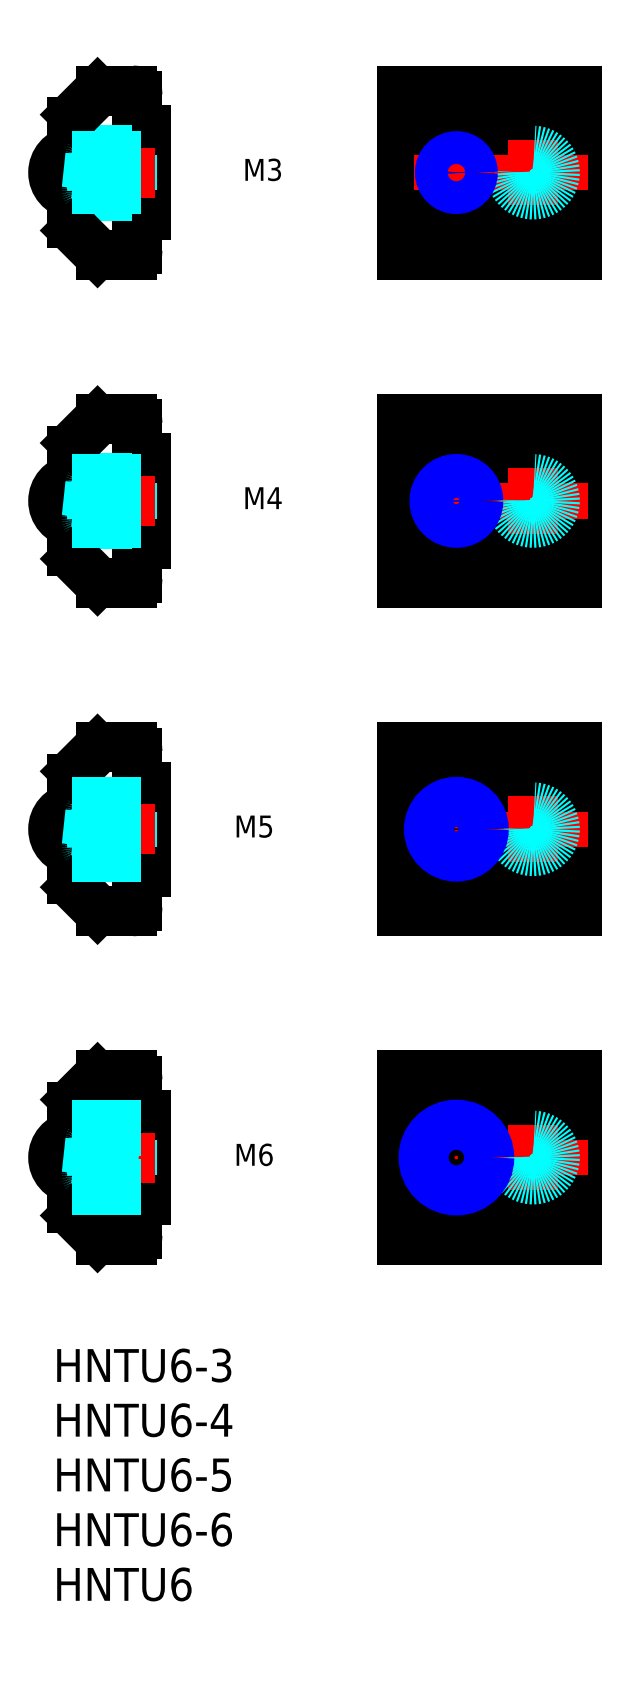
<metadata>
{"format":"dxf","ext":"dxf","renderer":"ezdxf+matplotlib","layout":"modelspace","background":"white","min_lineweight":24,"dpi":150}
</metadata>
<code>
0
SECTION
2
ENTITIES
0
INSERT
8
MSM_CONTINUOUS
2
*U4
10
0
20
0
30
0
0
INSERT
8
MSM_CONTINUOUS
2
*U5
10
0
20
0
30
0
0
LINE
8
MSM_CONTINUOUS
10
31.84
20
10
30
0
11
47.84
21
10
31
0
0
LINE
8
MSM_CONTINUOUS
10
47.84
20
10
30
0
11
47.84
21
25
31
0
0
LINE
8
MSM_CONTINUOUS
10
47.84
20
25
30
0
11
31.84
21
25
31
0
0
LINE
8
MSM_CONTINUOUS
10
31.84
20
25
30
0
11
31.84
21
10
31
0
0
LINE
8
MSM_CENTER
10
48.84
20
17.5
30
0
11
30.84
21
17.5
31
0
0
LINE
8
MSM_CENTER
10
36.84
20
13.5
30
0
11
36.84
21
21.5
31
0
0
LINE
8
MSM_CONTINUOUS
10
31.84
20
13.6
30
0
11
47.84
21
13.6
31
0
0
LINE
8
MSM_CONTINUOUS
10
31.84
20
21.4
30
0
11
47.84
21
21.4
31
0
0
LINE
8
MSM_CENTER
10
43.84
20
20.5
30
0
11
43.84
21
14.5
31
0
0
CIRCLE
8
MSM_DASHED
10
43.84
20
17.5
30
0
40
2
0
LINE
8
MSM_CONTINUOUS
10
8.5
20
21.4
30
0
11
8.5
21
13.6
31
0
0
LINE
8
MSM_CONTINUOUS
10
1.7
20
22.09
30
0
11
1.7
21
12.91
31
0
0
LINE
8
MSM_DASHED
10
7.2
20
19.6
30
0
11
7.2
21
15.4
31
0
0
LINE
8
MSM_CONTINUOUS
10
8.5
20
13.6
30
0
11
7.7
21
13.6
31
0
0
LINE
8
MSM_CONTINUOUS
10
7.7
20
13.6
30
0
11
7.7
21
10.5
31
0
0
LINE
8
MSM_CONTINUOUS
10
8.5
20
21.4
30
0
11
7.7
21
21.4
31
0
0
LINE
8
MSM_CONTINUOUS
10
7.7
20
21.4
30
0
11
7.7
21
24.5
31
0
0
LINE
8
MSM_CENTER
10
9.3
20
17.5
30
0
11
-1
21
17.5
31
0
0
LINE
8
MSM_DASHED
10
1.7
20
15.4
30
0
11
7.2
21
15.4
31
0
0
LINE
8
MSM_DASHED
10
1.7
20
19.6
30
0
11
7.2
21
19.6
31
0
0
ARC
8
MSM_CONTINUOUS
10
2
20
17.5
30
0
40
2
50
98.63
51
261.4
0
CIRCLE
8
MSM_DASHED
10
3.542
20
19.05
30
0
40
0.15
0
CIRCLE
8
MSM_DASHED
10
3.211
20
15.95
30
0
40
0.15
0
LINE
8
MSM_DASHED
10
3.691
20
19.03
30
0
11
3.36
21
15.93
31
0
0
LINE
8
MSM_DASHED
10
3.393
20
19.07
30
0
11
3.062
21
15.97
31
0
0
LINE
8
MSM_DASHED
10
3.757
20
17.83
30
0
11
3.692
21
19.06
31
0
0
LINE
8
MSM_DASHED
10
3.557
20
15.94
30
0
11
3.492
21
17.17
31
0
0
CIRCLE
8
MSM_DASHED
10
4.038
20
19.05
30
0
40
0.15
0
CIRCLE
8
MSM_DASHED
10
3.707
20
15.95
30
0
40
0.15
0
LINE
8
MSM_DASHED
10
4.187
20
19.03
30
0
11
3.856
21
15.93
31
0
0
LINE
8
MSM_DASHED
10
3.889
20
19.07
30
0
11
3.558
21
15.97
31
0
0
LINE
8
MSM_DASHED
10
4.253
20
17.83
30
0
11
4.188
21
19.06
31
0
0
LINE
8
MSM_DASHED
10
4.054
20
15.94
30
0
11
3.988
21
17.17
31
0
0
CIRCLE
8
MSM_DASHED
10
4.534
20
19.05
30
0
40
0.15
0
CIRCLE
8
MSM_DASHED
10
4.203
20
15.95
30
0
40
0.15
0
LINE
8
MSM_DASHED
10
4.683
20
19.03
30
0
11
4.353
21
15.93
31
0
0
LINE
8
MSM_DASHED
10
4.385
20
19.07
30
0
11
4.054
21
15.97
31
0
0
LINE
8
MSM_DASHED
10
4.75
20
17.83
30
0
11
4.684
21
19.06
31
0
0
LINE
8
MSM_DASHED
10
4.55
20
15.94
30
0
11
4.484
21
17.17
31
0
0
CIRCLE
8
MSM_DASHED
10
5.031
20
19.05
30
0
40
0.15
0
CIRCLE
8
MSM_DASHED
10
4.7
20
15.95
30
0
40
0.15
0
LINE
8
MSM_DASHED
10
5.18
20
19.03
30
0
11
4.849
21
15.93
31
0
0
LINE
8
MSM_DASHED
10
4.881
20
19.07
30
0
11
4.551
21
15.97
31
0
0
LINE
8
MSM_DASHED
10
5.246
20
17.83
30
0
11
5.18
21
19.06
31
0
0
LINE
8
MSM_DASHED
10
5.046
20
15.94
30
0
11
4.981
21
17.17
31
0
0
CIRCLE
8
MSM_DASHED
10
5.527
20
19.05
30
0
40
0.15
0
CIRCLE
8
MSM_DASHED
10
5.196
20
15.95
30
0
40
0.15
0
LINE
8
MSM_DASHED
10
5.676
20
19.03
30
0
11
5.345
21
15.93
31
0
0
LINE
8
MSM_DASHED
10
5.378
20
19.07
30
0
11
5.047
21
15.97
31
0
0
ARC
8
MSM_DASHED
10
2
20
17.5
30
0
40
2
50
261.4
51
98.63
0
LINE
8
MSM_CONTINUOUS
10
7.2
20
25
30
0
11
4.407
21
25
31
0
0
LINE
8
MSM_CONTINUOUS
10
7.2
20
10
30
0
11
4.407
21
10
31
0
0
LINE
8
MSM_CONTINUOUS
10
1.993
20
22.79
30
0
11
4.054
21
24.85
31
0
0
LINE
8
MSM_CONTINUOUS
10
1.993
20
12.21
30
0
11
4.054
21
10.15
31
0
0
ARC
8
MSM_CONTINUOUS
10
2.7
20
22.09
30
0
40
1
50
135
51
180
0
ARC
8
MSM_CONTINUOUS
10
2.7
20
12.91
30
0
40
1
50
180
51
225
0
ARC
8
MSM_CONTINUOUS
10
4.407
20
10.5
30
0
40
0.5
50
225
51
270
0
ARC
8
MSM_CONTINUOUS
10
7.2
20
10.5
30
0
40
0.5
50
270
51
0
0
ARC
8
MSM_CONTINUOUS
10
4.407
20
24.5
30
0
40
0.5
50
90
51
135
0
ARC
8
MSM_CONTINUOUS
10
7.2
20
24.5
30
0
40
0.5
50
1.628e-12
51
90
0
LINE
8
MSM_CONTINUOUS
10
31.84
20
40
30
0
11
47.84
21
40
31
0
0
LINE
8
MSM_CONTINUOUS
10
47.84
20
40
30
0
11
47.84
21
55
31
0
0
LINE
8
MSM_CONTINUOUS
10
47.84
20
55
30
0
11
31.84
21
55
31
0
0
LINE
8
MSM_CONTINUOUS
10
31.84
20
55
30
0
11
31.84
21
40
31
0
0
LINE
8
MSM_CENTER
10
48.84
20
47.5
30
0
11
30.84
21
47.5
31
0
0
LINE
8
MSM_CENTER
10
36.84
20
43.5
30
0
11
36.84
21
51.5
31
0
0
LINE
8
MSM_CONTINUOUS
10
31.84
20
43.6
30
0
11
47.84
21
43.6
31
0
0
LINE
8
MSM_CONTINUOUS
10
31.84
20
51.4
30
0
11
47.84
21
51.4
31
0
0
LINE
8
MSM_CENTER
10
43.84
20
50.5
30
0
11
43.84
21
44.5
31
0
0
CIRCLE
8
MSM_DASHED
10
43.84
20
47.5
30
0
40
2
0
LINE
8
MSM_CONTINUOUS
10
8.5
20
51.4
30
0
11
8.5
21
43.6
31
0
0
LINE
8
MSM_CONTINUOUS
10
1.7
20
52.09
30
0
11
1.7
21
42.91
31
0
0
LINE
8
MSM_DASHED
10
7.2
20
49.6
30
0
11
7.2
21
45.4
31
0
0
LINE
8
MSM_CONTINUOUS
10
8.5
20
43.6
30
0
11
7.7
21
43.6
31
0
0
LINE
8
MSM_CONTINUOUS
10
7.7
20
43.6
30
0
11
7.7
21
40.5
31
0
0
ARC
8
MSM_CONTINUOUS
10
7.2
20
40.5
30
0
40
0.5
50
270
51
0
0
LINE
8
MSM_CONTINUOUS
10
8.5
20
51.4
30
0
11
7.7
21
51.4
31
0
0
LINE
8
MSM_CONTINUOUS
10
7.7
20
51.4
30
0
11
7.7
21
54.5
31
0
0
ARC
8
MSM_CONTINUOUS
10
7.2
20
54.5
30
0
40
0.5
50
0
51
90
0
LINE
8
MSM_CENTER
10
9.3
20
47.5
30
0
11
-1
21
47.5
31
0
0
LINE
8
MSM_DASHED
10
1.7
20
45.4
30
0
11
7.2
21
45.4
31
0
0
LINE
8
MSM_DASHED
10
1.7
20
49.6
30
0
11
7.2
21
49.6
31
0
0
ARC
8
MSM_CONTINUOUS
10
2
20
47.5
30
0
40
2
50
98.63
51
261.4
0
CIRCLE
8
MSM_DASHED
10
3.542
20
49.05
30
0
40
0.15
0
CIRCLE
8
MSM_DASHED
10
3.211
20
45.95
30
0
40
0.15
0
LINE
8
MSM_DASHED
10
3.691
20
49.03
30
0
11
3.36
21
45.93
31
0
0
LINE
8
MSM_DASHED
10
3.393
20
49.07
30
0
11
3.062
21
45.97
31
0
0
LINE
8
MSM_DASHED
10
3.757
20
47.83
30
0
11
3.692
21
49.06
31
0
0
LINE
8
MSM_DASHED
10
3.557
20
45.94
30
0
11
3.492
21
47.17
31
0
0
CIRCLE
8
MSM_DASHED
10
4.038
20
49.05
30
0
40
0.15
0
CIRCLE
8
MSM_DASHED
10
3.707
20
45.95
30
0
40
0.15
0
LINE
8
MSM_DASHED
10
4.187
20
49.03
30
0
11
3.856
21
45.93
31
0
0
LINE
8
MSM_DASHED
10
3.889
20
49.07
30
0
11
3.558
21
45.97
31
0
0
LINE
8
MSM_DASHED
10
4.253
20
47.83
30
0
11
4.188
21
49.06
31
0
0
LINE
8
MSM_DASHED
10
4.054
20
45.94
30
0
11
3.988
21
47.17
31
0
0
CIRCLE
8
MSM_DASHED
10
4.534
20
49.05
30
0
40
0.15
0
CIRCLE
8
MSM_DASHED
10
4.203
20
45.95
30
0
40
0.15
0
LINE
8
MSM_DASHED
10
4.683
20
49.03
30
0
11
4.353
21
45.93
31
0
0
LINE
8
MSM_DASHED
10
4.385
20
49.07
30
0
11
4.054
21
45.97
31
0
0
LINE
8
MSM_DASHED
10
4.75
20
47.83
30
0
11
4.684
21
49.06
31
0
0
LINE
8
MSM_DASHED
10
4.55
20
45.94
30
0
11
4.484
21
47.17
31
0
0
CIRCLE
8
MSM_DASHED
10
5.031
20
49.05
30
0
40
0.15
0
CIRCLE
8
MSM_DASHED
10
4.7
20
45.95
30
0
40
0.15
0
LINE
8
MSM_DASHED
10
5.18
20
49.03
30
0
11
4.849
21
45.93
31
0
0
LINE
8
MSM_DASHED
10
4.881
20
49.07
30
0
11
4.551
21
45.97
31
0
0
LINE
8
MSM_DASHED
10
5.246
20
47.83
30
0
11
5.18
21
49.06
31
0
0
LINE
8
MSM_DASHED
10
5.046
20
45.94
30
0
11
4.981
21
47.17
31
0
0
CIRCLE
8
MSM_DASHED
10
5.527
20
49.05
30
0
40
0.15
0
CIRCLE
8
MSM_DASHED
10
5.196
20
45.95
30
0
40
0.15
0
LINE
8
MSM_DASHED
10
5.676
20
49.03
30
0
11
5.345
21
45.93
31
0
0
LINE
8
MSM_DASHED
10
5.378
20
49.07
30
0
11
5.047
21
45.97
31
0
0
ARC
8
MSM_DASHED
10
2
20
47.5
30
0
40
2
50
261.4
51
98.63
0
LINE
8
MSM_CONTINUOUS
10
7.2
20
55
30
0
11
4.407
21
55
31
0
0
ARC
8
MSM_CONTINUOUS
10
4.407
20
54.5
30
0
40
0.5
50
90
51
135
0
LINE
8
MSM_CONTINUOUS
10
7.2
20
40
30
0
11
4.407
21
40
31
0
0
ARC
8
MSM_CONTINUOUS
10
4.407
20
40.5
30
0
40
0.5
50
225
51
270
0
LINE
8
MSM_CONTINUOUS
10
1.993
20
52.79
30
0
11
4.054
21
54.85
31
0
0
ARC
8
MSM_CONTINUOUS
10
2.7
20
52.09
30
0
40
1
50
135
51
180
0
LINE
8
MSM_CONTINUOUS
10
1.993
20
42.21
30
0
11
4.054
21
40.15
31
0
0
ARC
8
MSM_CONTINUOUS
10
2.7
20
42.91
30
0
40
1
50
180
51
225
0
LINE
8
MSM_CONTINUOUS
10
31.84
20
70
30
0
11
47.84
21
70
31
0
0
LINE
8
MSM_CONTINUOUS
10
47.84
20
70
30
0
11
47.84
21
85
31
0
0
LINE
8
MSM_CONTINUOUS
10
47.84
20
85
30
0
11
31.84
21
85
31
0
0
LINE
8
MSM_CONTINUOUS
10
31.84
20
85
30
0
11
31.84
21
70
31
0
0
LINE
8
MSM_CENTER
10
48.84
20
77.5
30
0
11
30.84
21
77.5
31
0
0
LINE
8
MSM_CENTER
10
36.84
20
73.5
30
0
11
36.84
21
81.5
31
0
0
LINE
8
MSM_CONTINUOUS
10
31.84
20
73.6
30
0
11
47.84
21
73.6
31
0
0
LINE
8
MSM_CONTINUOUS
10
31.84
20
81.4
30
0
11
47.84
21
81.4
31
0
0
LINE
8
MSM_CENTER
10
43.84
20
80.5
30
0
11
43.84
21
74.5
31
0
0
CIRCLE
8
MSM_DASHED
10
43.84
20
77.5
30
0
40
2
0
LINE
8
MSM_CONTINUOUS
10
8.5
20
81.4
30
0
11
8.5
21
73.6
31
0
0
LINE
8
MSM_CONTINUOUS
10
1.7
20
82.09
30
0
11
1.7
21
72.91
31
0
0
LINE
8
MSM_DASHED
10
7.2
20
79.6
30
0
11
7.2
21
75.4
31
0
0
LINE
8
MSM_CONTINUOUS
10
8.5
20
73.6
30
0
11
7.7
21
73.6
31
0
0
LINE
8
MSM_CONTINUOUS
10
7.7
20
73.6
30
0
11
7.7
21
70.5
31
0
0
ARC
8
MSM_CONTINUOUS
10
7.2
20
70.5
30
0
40
0.5
50
270
51
0
0
LINE
8
MSM_CONTINUOUS
10
8.5
20
81.4
30
0
11
7.7
21
81.4
31
0
0
LINE
8
MSM_CONTINUOUS
10
7.7
20
81.4
30
0
11
7.7
21
84.5
31
0
0
ARC
8
MSM_CONTINUOUS
10
7.2
20
84.5
30
0
40
0.5
50
0
51
90
0
LINE
8
MSM_CENTER
10
9.3
20
77.5
30
0
11
-1
21
77.5
31
0
0
LINE
8
MSM_DASHED
10
1.7
20
75.4
30
0
11
7.2
21
75.4
31
0
0
LINE
8
MSM_DASHED
10
1.7
20
79.6
30
0
11
7.2
21
79.6
31
0
0
ARC
8
MSM_CONTINUOUS
10
2
20
77.5
30
0
40
2
50
98.63
51
261.4
0
CIRCLE
8
MSM_DASHED
10
3.542
20
79.05
30
0
40
0.15
0
CIRCLE
8
MSM_DASHED
10
3.211
20
75.95
30
0
40
0.15
0
LINE
8
MSM_DASHED
10
3.691
20
79.03
30
0
11
3.36
21
75.93
31
0
0
LINE
8
MSM_DASHED
10
3.393
20
79.07
30
0
11
3.062
21
75.97
31
0
0
LINE
8
MSM_DASHED
10
3.757
20
77.83
30
0
11
3.692
21
79.06
31
0
0
LINE
8
MSM_DASHED
10
3.557
20
75.94
30
0
11
3.492
21
77.17
31
0
0
CIRCLE
8
MSM_DASHED
10
4.038
20
79.05
30
0
40
0.15
0
CIRCLE
8
MSM_DASHED
10
3.707
20
75.95
30
0
40
0.15
0
LINE
8
MSM_DASHED
10
4.187
20
79.03
30
0
11
3.856
21
75.93
31
0
0
LINE
8
MSM_DASHED
10
3.889
20
79.07
30
0
11
3.558
21
75.97
31
0
0
LINE
8
MSM_DASHED
10
4.253
20
77.83
30
0
11
4.188
21
79.06
31
0
0
LINE
8
MSM_DASHED
10
4.054
20
75.94
30
0
11
3.988
21
77.17
31
0
0
CIRCLE
8
MSM_DASHED
10
4.534
20
79.05
30
0
40
0.15
0
CIRCLE
8
MSM_DASHED
10
4.203
20
75.95
30
0
40
0.15
0
LINE
8
MSM_DASHED
10
4.683
20
79.03
30
0
11
4.353
21
75.93
31
0
0
LINE
8
MSM_DASHED
10
4.385
20
79.07
30
0
11
4.054
21
75.97
31
0
0
LINE
8
MSM_DASHED
10
4.75
20
77.83
30
0
11
4.684
21
79.06
31
0
0
LINE
8
MSM_DASHED
10
4.55
20
75.94
30
0
11
4.484
21
77.17
31
0
0
CIRCLE
8
MSM_DASHED
10
5.031
20
79.05
30
0
40
0.15
0
CIRCLE
8
MSM_DASHED
10
4.7
20
75.95
30
0
40
0.15
0
LINE
8
MSM_DASHED
10
5.18
20
79.03
30
0
11
4.849
21
75.93
31
0
0
LINE
8
MSM_DASHED
10
4.881
20
79.07
30
0
11
4.551
21
75.97
31
0
0
LINE
8
MSM_DASHED
10
5.246
20
77.83
30
0
11
5.18
21
79.06
31
0
0
LINE
8
MSM_DASHED
10
5.046
20
75.94
30
0
11
4.981
21
77.17
31
0
0
CIRCLE
8
MSM_DASHED
10
5.527
20
79.05
30
0
40
0.15
0
CIRCLE
8
MSM_DASHED
10
5.196
20
75.95
30
0
40
0.15
0
LINE
8
MSM_DASHED
10
5.676
20
79.03
30
0
11
5.345
21
75.93
31
0
0
LINE
8
MSM_DASHED
10
5.378
20
79.07
30
0
11
5.047
21
75.97
31
0
0
ARC
8
MSM_DASHED
10
2
20
77.5
30
0
40
2
50
261.4
51
98.63
0
LINE
8
MSM_CONTINUOUS
10
7.2
20
85
30
0
11
4.407
21
85
31
0
0
ARC
8
MSM_CONTINUOUS
10
4.407
20
84.5
30
0
40
0.5
50
90
51
135
0
LINE
8
MSM_CONTINUOUS
10
7.2
20
70
30
0
11
4.407
21
70
31
0
0
ARC
8
MSM_CONTINUOUS
10
4.407
20
70.5
30
0
40
0.5
50
225
51
270
0
LINE
8
MSM_CONTINUOUS
10
1.993
20
82.79
30
0
11
4.054
21
84.85
31
0
0
ARC
8
MSM_CONTINUOUS
10
2.7
20
82.09
30
0
40
1
50
135
51
180
0
LINE
8
MSM_CONTINUOUS
10
1.993
20
72.21
30
0
11
4.054
21
70.15
31
0
0
ARC
8
MSM_CONTINUOUS
10
2.7
20
72.91
30
0
40
1
50
180
51
225
0
LINE
8
MSM_CONTINUOUS
10
31.84
20
100
30
0
11
47.84
21
100
31
0
0
LINE
8
MSM_CONTINUOUS
10
47.84
20
100
30
0
11
47.84
21
115
31
0
0
LINE
8
MSM_CONTINUOUS
10
47.84
20
115
30
0
11
31.84
21
115
31
0
0
LINE
8
MSM_CONTINUOUS
10
31.84
20
115
30
0
11
31.84
21
100
31
0
0
LINE
8
MSM_CENTER
10
48.84
20
107.5
30
0
11
30.84
21
107.5
31
0
0
LINE
8
MSM_CENTER
10
36.84
20
103.5
30
0
11
36.84
21
111.5
31
0
0
LINE
8
MSM_CONTINUOUS
10
31.84
20
103.6
30
0
11
47.84
21
103.6
31
0
0
LINE
8
MSM_CONTINUOUS
10
31.84
20
111.4
30
0
11
47.84
21
111.4
31
0
0
LINE
8
MSM_CENTER
10
43.84
20
110.5
30
0
11
43.84
21
104.5
31
0
0
CIRCLE
8
MSM_DASHED
10
43.84
20
107.5
30
0
40
2
0
LINE
8
MSM_CONTINUOUS
10
8.5
20
111.4
30
0
11
8.5
21
103.6
31
0
0
LINE
8
MSM_CONTINUOUS
10
1.7
20
112.1
30
0
11
1.7
21
102.9
31
0
0
LINE
8
MSM_DASHED
10
7.2
20
109.6
30
0
11
7.2
21
105.4
31
0
0
LINE
8
MSM_CONTINUOUS
10
8.5
20
103.6
30
0
11
7.7
21
103.6
31
0
0
LINE
8
MSM_CONTINUOUS
10
7.7
20
103.6
30
0
11
7.7
21
100.5
31
0
0
ARC
8
MSM_CONTINUOUS
10
7.2
20
100.5
30
0
40
0.5
50
270
51
0
0
LINE
8
MSM_CONTINUOUS
10
8.5
20
111.4
30
0
11
7.7
21
111.4
31
0
0
LINE
8
MSM_CONTINUOUS
10
7.7
20
111.4
30
0
11
7.7
21
114.5
31
0
0
ARC
8
MSM_CONTINUOUS
10
7.2
20
114.5
30
0
40
0.5
50
0
51
90
0
LINE
8
MSM_CENTER
10
9.3
20
107.5
30
0
11
-1
21
107.5
31
0
0
LINE
8
MSM_DASHED
10
1.7
20
105.4
30
0
11
7.2
21
105.4
31
0
0
LINE
8
MSM_DASHED
10
1.7
20
109.6
30
0
11
7.2
21
109.6
31
0
0
ARC
8
MSM_CONTINUOUS
10
2
20
107.5
30
0
40
2
50
98.63
51
261.4
0
CIRCLE
8
MSM_DASHED
10
3.542
20
109
30
0
40
0.15
0
CIRCLE
8
MSM_DASHED
10
3.211
20
106
30
0
40
0.15
0
LINE
8
MSM_DASHED
10
3.691
20
109
30
0
11
3.36
21
105.9
31
0
0
LINE
8
MSM_DASHED
10
3.393
20
109.1
30
0
11
3.062
21
106
31
0
0
LINE
8
MSM_DASHED
10
3.757
20
107.8
30
0
11
3.692
21
109.1
31
0
0
LINE
8
MSM_DASHED
10
3.557
20
105.9
30
0
11
3.492
21
107.2
31
0
0
CIRCLE
8
MSM_DASHED
10
4.038
20
109
30
0
40
0.15
0
CIRCLE
8
MSM_DASHED
10
3.707
20
106
30
0
40
0.15
0
LINE
8
MSM_DASHED
10
4.187
20
109
30
0
11
3.856
21
105.9
31
0
0
LINE
8
MSM_DASHED
10
3.889
20
109.1
30
0
11
3.558
21
106
31
0
0
LINE
8
MSM_DASHED
10
4.253
20
107.8
30
0
11
4.188
21
109.1
31
0
0
LINE
8
MSM_DASHED
10
4.054
20
105.9
30
0
11
3.988
21
107.2
31
0
0
CIRCLE
8
MSM_DASHED
10
4.534
20
109
30
0
40
0.15
0
CIRCLE
8
MSM_DASHED
10
4.203
20
106
30
0
40
0.15
0
LINE
8
MSM_DASHED
10
4.683
20
109
30
0
11
4.353
21
105.9
31
0
0
LINE
8
MSM_DASHED
10
4.385
20
109.1
30
0
11
4.054
21
106
31
0
0
LINE
8
MSM_DASHED
10
4.75
20
107.8
30
0
11
4.684
21
109.1
31
0
0
LINE
8
MSM_DASHED
10
4.55
20
105.9
30
0
11
4.484
21
107.2
31
0
0
CIRCLE
8
MSM_DASHED
10
5.031
20
109
30
0
40
0.15
0
CIRCLE
8
MSM_DASHED
10
4.7
20
106
30
0
40
0.15
0
LINE
8
MSM_DASHED
10
5.18
20
109
30
0
11
4.849
21
105.9
31
0
0
LINE
8
MSM_DASHED
10
4.881
20
109.1
30
0
11
4.551
21
106
31
0
0
LINE
8
MSM_DASHED
10
5.246
20
107.8
30
0
11
5.18
21
109.1
31
0
0
LINE
8
MSM_DASHED
10
5.046
20
105.9
30
0
11
4.981
21
107.2
31
0
0
CIRCLE
8
MSM_DASHED
10
5.527
20
109
30
0
40
0.15
0
CIRCLE
8
MSM_DASHED
10
5.196
20
106
30
0
40
0.15
0
LINE
8
MSM_DASHED
10
5.676
20
109
30
0
11
5.345
21
105.9
31
0
0
LINE
8
MSM_DASHED
10
5.378
20
109.1
30
0
11
5.047
21
106
31
0
0
ARC
8
MSM_DASHED
10
2
20
107.5
30
0
40
2
50
261.4
51
98.63
0
LINE
8
MSM_CONTINUOUS
10
7.2
20
115
30
0
11
4.407
21
115
31
0
0
ARC
8
MSM_CONTINUOUS
10
4.407
20
114.5
30
0
40
0.5
50
90
51
135
0
LINE
8
MSM_CONTINUOUS
10
7.2
20
100
30
0
11
4.407
21
100
31
0
0
ARC
8
MSM_CONTINUOUS
10
4.407
20
100.5
30
0
40
0.5
50
225
51
270
0
LINE
8
MSM_CONTINUOUS
10
1.993
20
112.8
30
0
11
4.054
21
114.9
31
0
0
ARC
8
MSM_CONTINUOUS
10
2.7
20
112.1
30
0
40
1
50
135
51
180
0
LINE
8
MSM_CONTINUOUS
10
1.993
20
102.2
30
0
11
4.054
21
100.1
31
0
0
ARC
8
MSM_CONTINUOUS
10
2.7
20
102.9
30
0
40
1
50
180
51
225
0
TEXT
8
MSM_CONTINUOUS
10
17.5
20
76.5
30
0
40
2
1
M4
72
     4
11
19.17
21
77.5
31
0
0
TEXT
8
MSM_CONTINUOUS
10
17.5
20
106.5
30
0
40
2
1
M3
72
     4
11
19.17
21
107.5
31
0
0
TEXT
8
MSM_CONTINUOUS
10
16.7
20
46.5
30
0
40
2
1
M5
72
     4
11
18.37
21
47.5
31
0
0
TEXT
8
MSM_CONTINUOUS
10
16.7
20
16.5
30
0
40
2
1
M6
72
     4
11
18.37
21
17.5
31
0
0
CIRCLE
8
MSM_CONTINUOUS
10
36.84
20
107.5
30
0
40
1.23
0
CIRCLE
8
MSM_NARROW
10
36.84
20
107.5
30
0
40
1.5
0
CIRCLE
8
MSM_CONTINUOUS
10
36.84
20
77.5
30
0
40
1.621
0
CIRCLE
8
MSM_NARROW
10
36.84
20
77.5
30
0
40
2
0
CIRCLE
8
MSM_CONTINUOUS
10
36.84
20
47.5
30
0
40
2.067
0
CIRCLE
8
MSM_NARROW
10
36.84
20
47.5
30
0
40
2.5
0
CIRCLE
8
MSM_CONTINUOUS
10
36.84
20
17.5
30
0
40
2.458
0
CIRCLE
8
MSM_NARROW
10
36.84
20
17.5
30
0
40
3
0
LINE
8
MSM_DASHED
10
1.7
20
15.04
30
0
11
8.5
21
15.04
31
0
0
LINE
8
MSM_DASHED
10
1.7
20
14.5
30
0
11
8.5
21
14.5
31
0
0
LINE
8
MSM_DASHED
10
1.7
20
20.5
30
0
11
8.5
21
20.5
31
0
0
LINE
8
MSM_DASHED
10
1.7
20
19.96
30
0
11
8.5
21
19.96
31
0
0
LINE
8
MSM_DASHED
10
1.7
20
45.43
30
0
11
8.5
21
45.43
31
0
0
LINE
8
MSM_DASHED
10
1.7
20
45
30
0
11
8.5
21
45
31
0
0
LINE
8
MSM_DASHED
10
1.7
20
50
30
0
11
8.5
21
50
31
0
0
LINE
8
MSM_DASHED
10
1.7
20
49.57
30
0
11
8.5
21
49.57
31
0
0
LINE
8
MSM_DASHED
10
1.7
20
75.88
30
0
11
8.5
21
75.88
31
0
0
LINE
8
MSM_DASHED
10
1.7
20
75.5
30
0
11
8.5
21
75.5
31
0
0
LINE
8
MSM_DASHED
10
1.7
20
79.5
30
0
11
8.5
21
79.5
31
0
0
LINE
8
MSM_DASHED
10
1.7
20
79.12
30
0
11
8.5
21
79.12
31
0
0
LINE
8
MSM_DASHED
10
1.7
20
108.7
30
0
11
8.5
21
108.7
31
0
0
LINE
8
MSM_DASHED
10
1.7
20
109
30
0
11
8.5
21
109
31
0
0
LINE
8
MSM_DASHED
10
1.7
20
106
30
0
11
8.5
21
106
31
0
0
LINE
8
MSM_DASHED
10
1.7
20
106.3
30
0
11
8.5
21
106.3
31
0
0
INSERT
8
MSM_CONTINUOUS
2
*U6
10
0
20
0
30
0
0
INSERT
8
MSM_CONTINUOUS
2
*U7
10
0
20
0
30
0
0
INSERT
8
MSM_CONTINUOUS
2
*U8
10
0
20
0
30
0
0
ENDSEC
0
EOF

</code>
